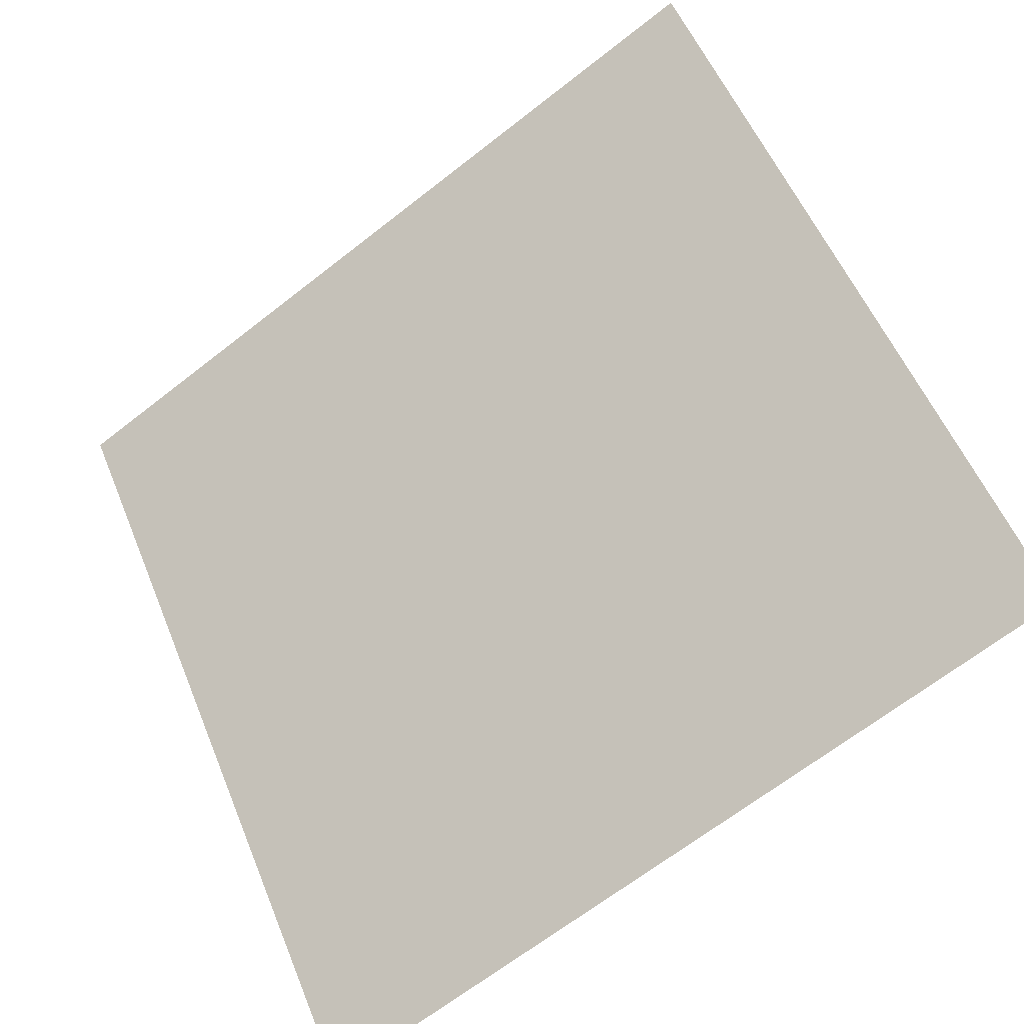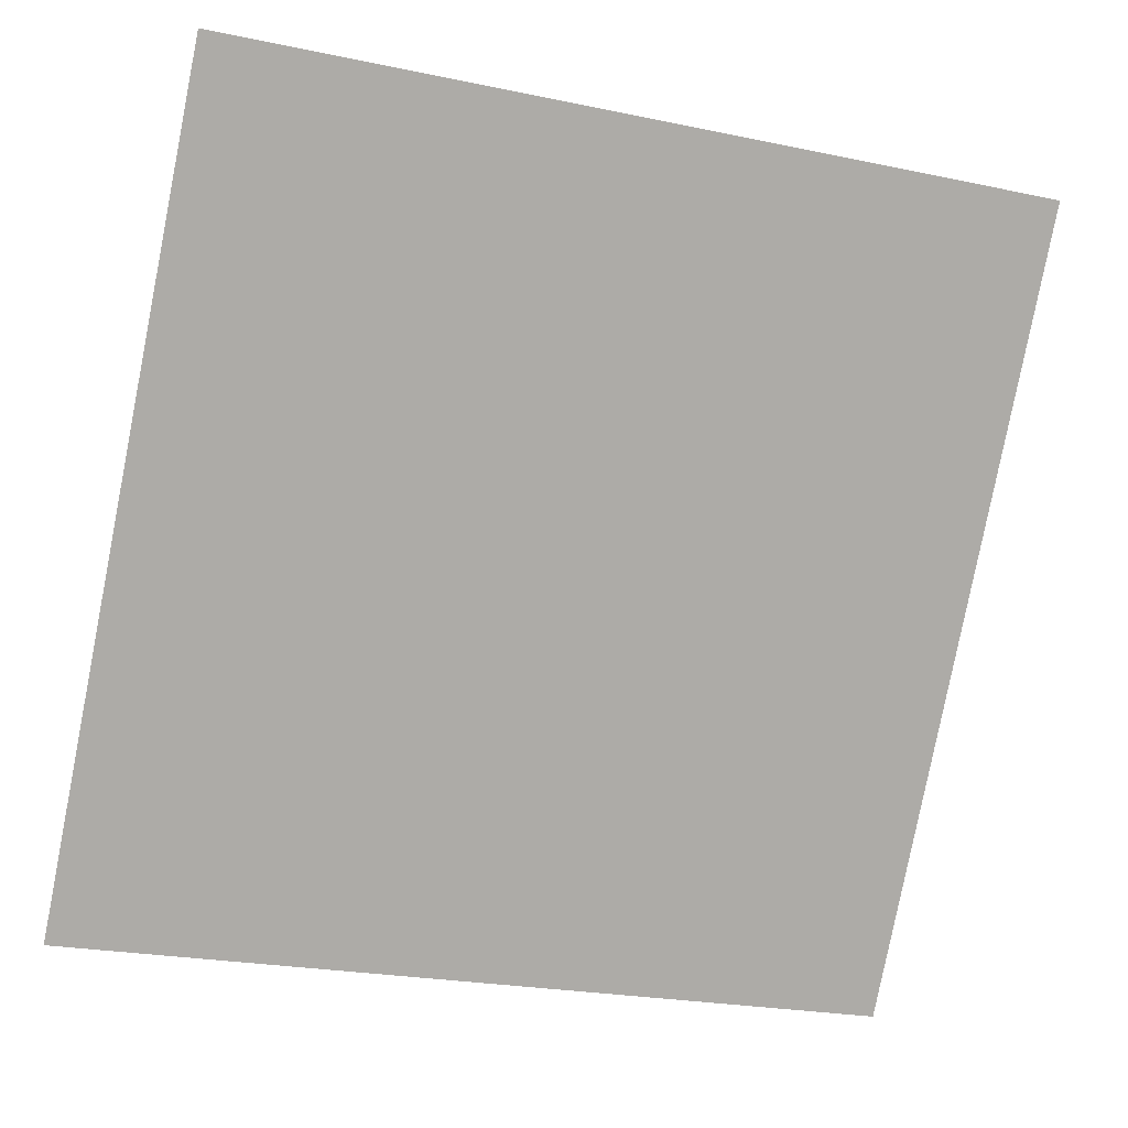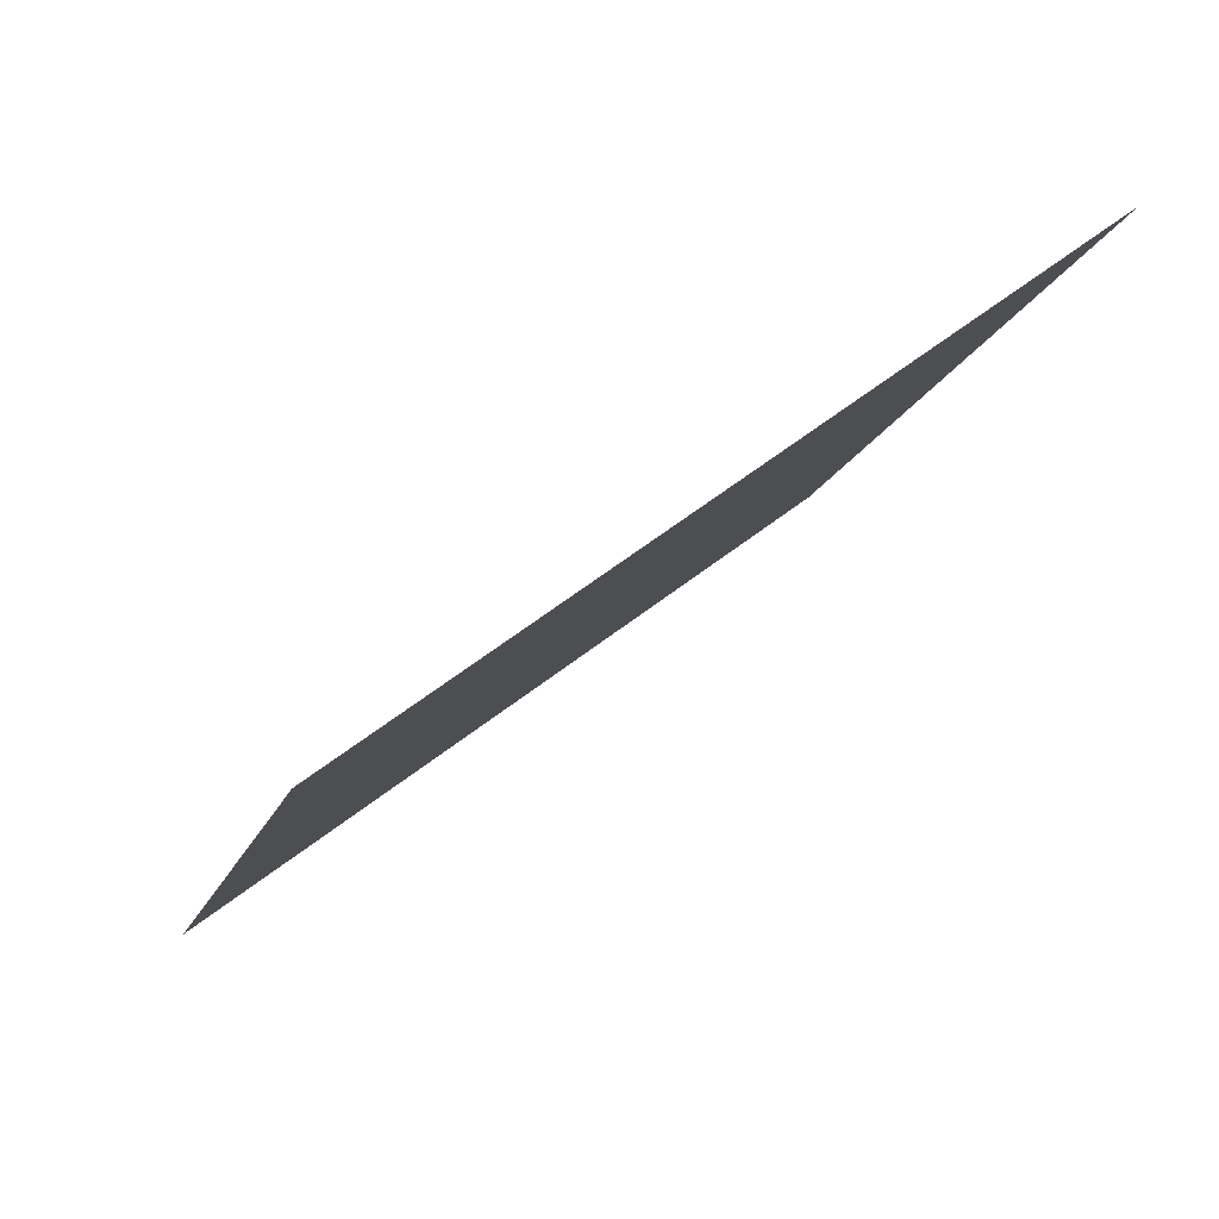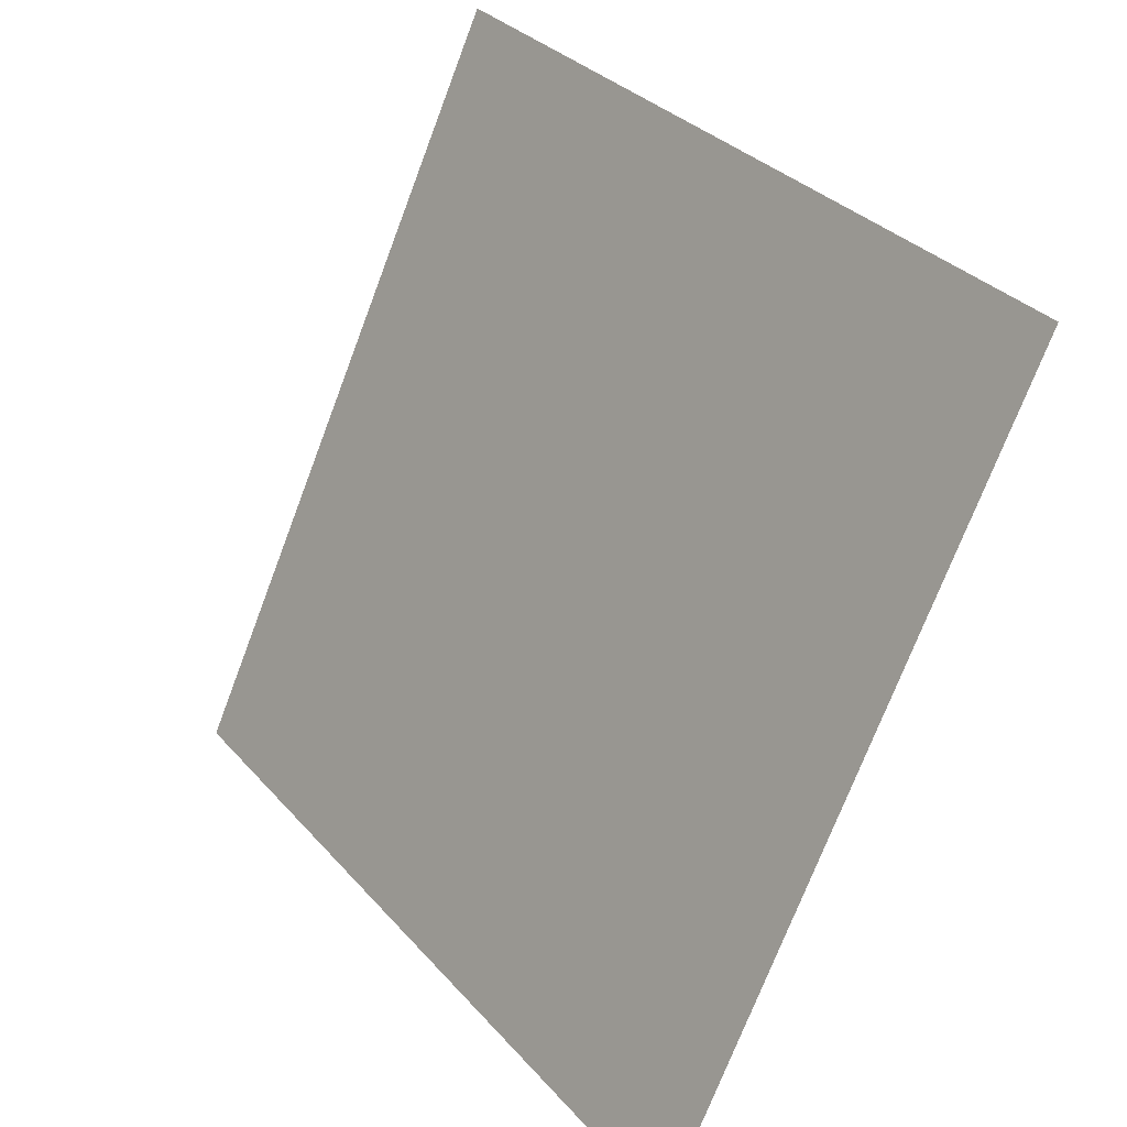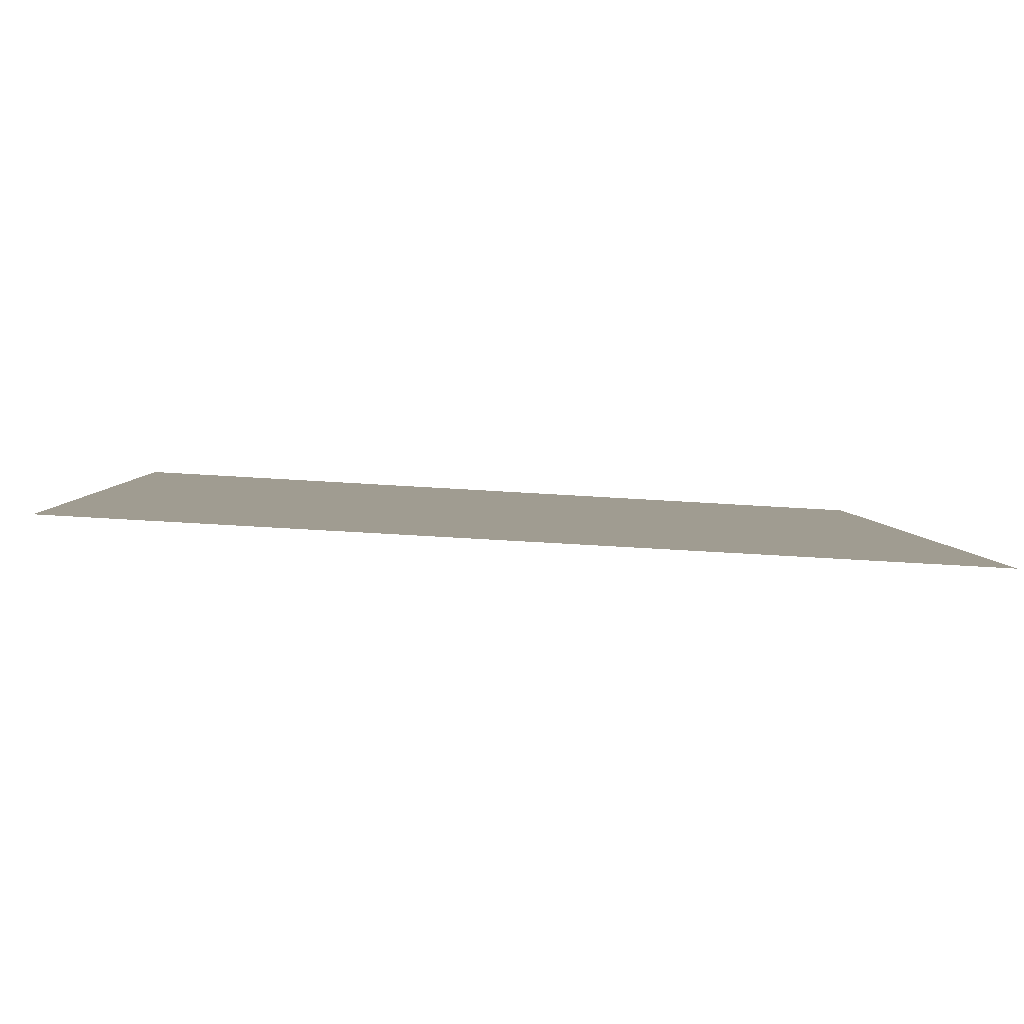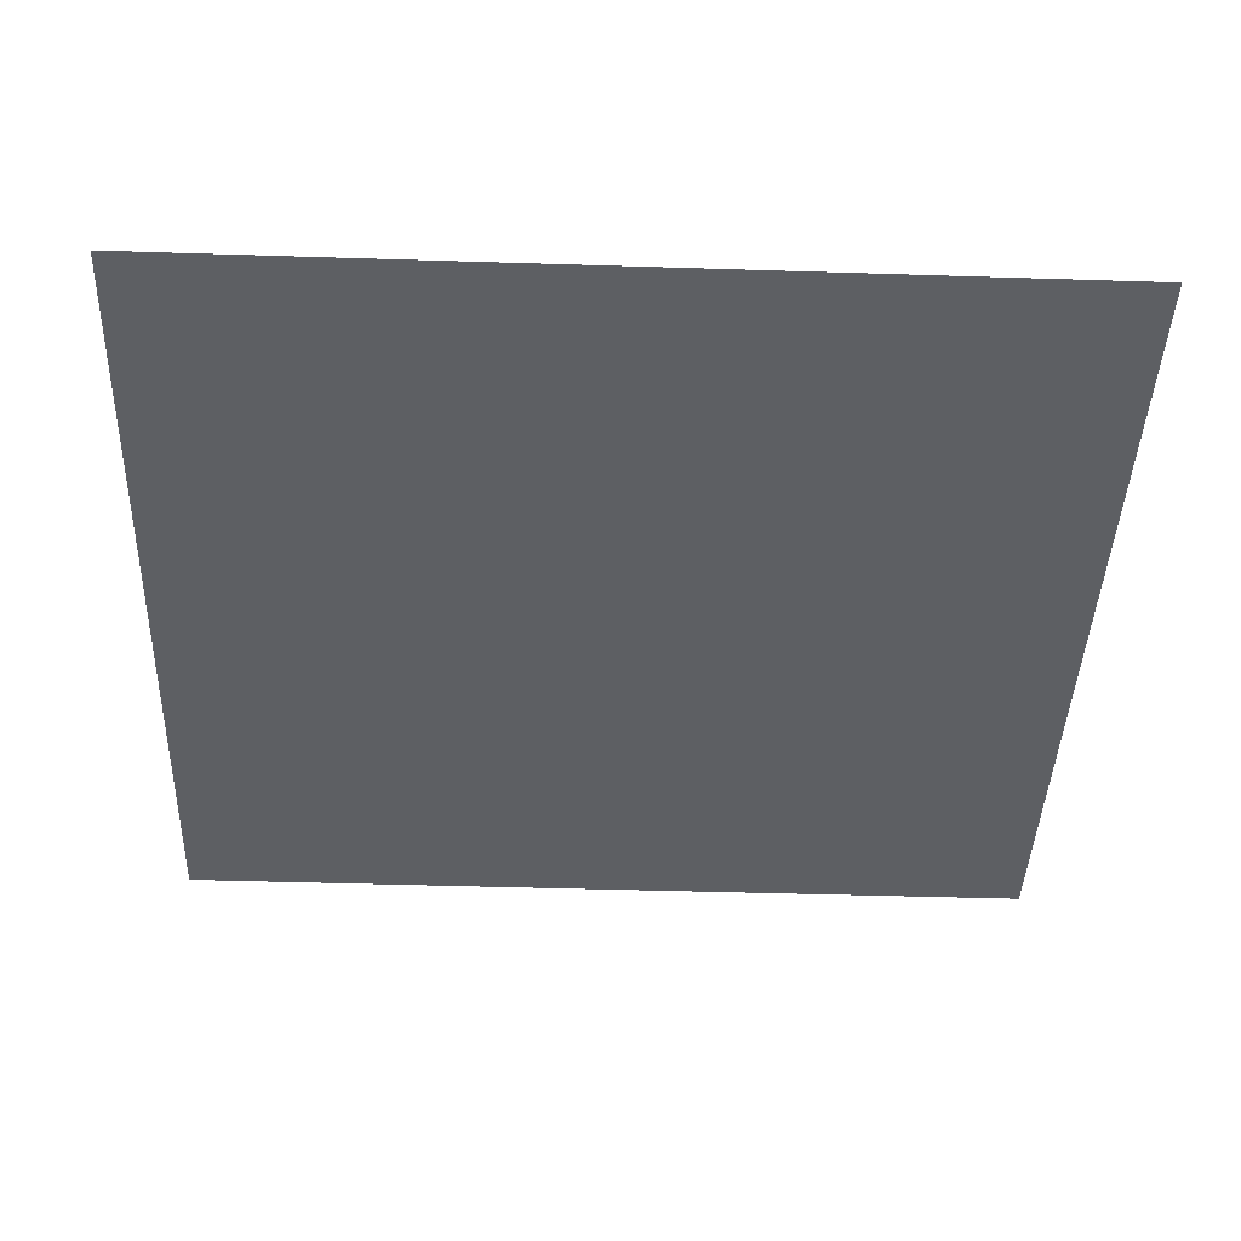
<metadata>
{"format":"obj","ext":"obj","renderer":"f3d","projection":"perspective","resolution":1024,"background":"white","views":[{"elev":-65.8,"azim":-143.2,"up":"+Z"},{"elev":-25.4,"azim":159.4,"up":"+Z"},{"elev":-12.9,"azim":-103.7,"up":"+Y"},{"elev":-72.0,"azim":-112.1,"up":"+Z"},{"elev":-49.8,"azim":-5.1,"up":"+Z"},{"elev":-3.6,"azim":-1.2,"up":"+Y"}]}
</metadata>
<code>
v 0.2089 0.7416 0.4527
v 0.2023 0.7418 0.4527
v 0.2024 0.7457 0.458
v 0.209 0.7456 0.4579
f 4 3 2 1

</code>
